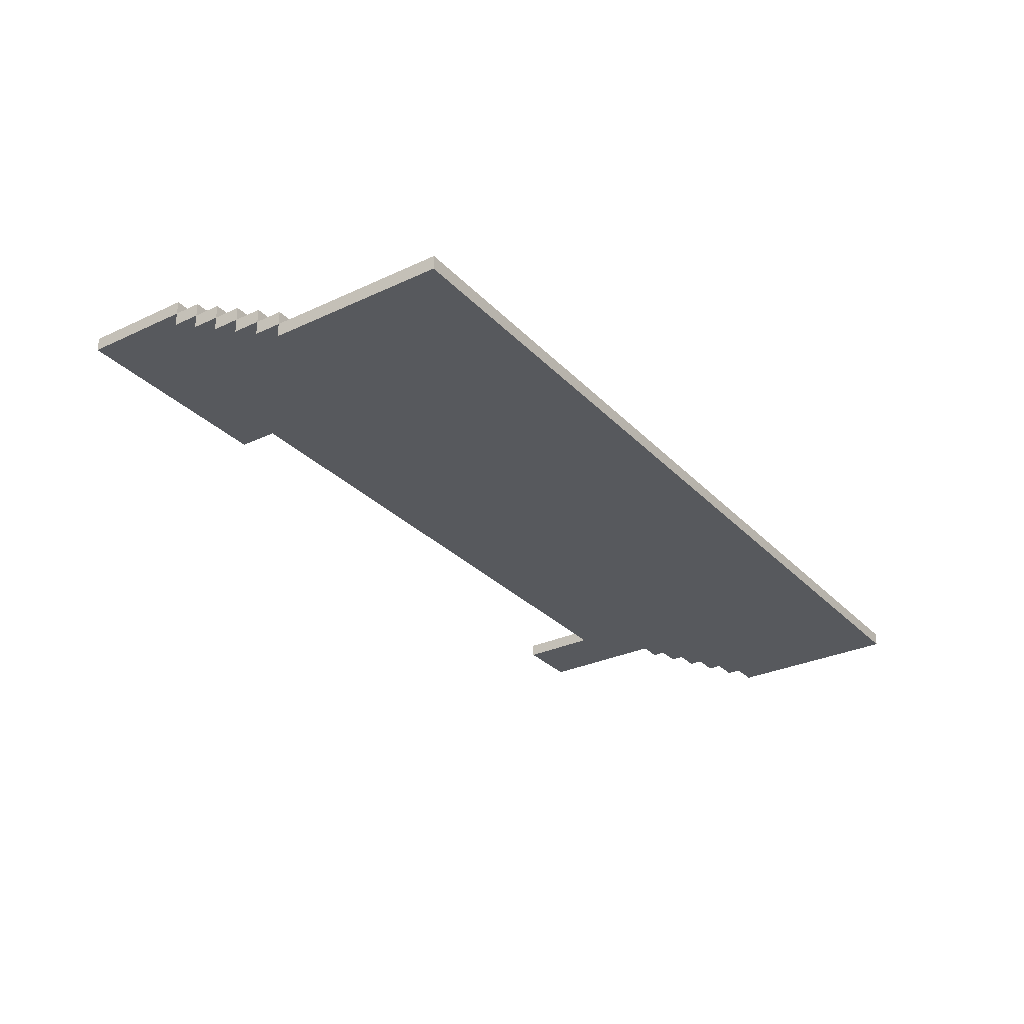
<metadata>
{"format":"obj","ext":"obj","renderer":"f3d","projection":"perspective","resolution":1024,"background":"white","views":[{"elev":-29.7,"azim":-55.5,"up":"+Y"}]}
</metadata>
<code>
o Ground
v -6 0 3.2
v -6 0 3
v -6 0 2.9
v -6 0 2.2
v -6 0 2.1
v -6 0 1.9
v -6 0.1 3.2
v -6 0.1 3
v -6 0.1 2.9
v -6 0.1 2.2
v -6 0.1 2.1
v -6 0.1 1.9
v -6 0.1 1.7
v -6 0.2 1.9
v -6 0.2 1.7
v -6 0.2 1.5
v -6 0.3 1.7
v -6 0.3 1.5
v -6 0.3 1.3
v -6 0.4 1.5
v -6 0.4 1.3
v -6 0.4 1.1
v -6 0.5 1.3
v -6 0.5 1.1
v -6 0.5 0.9
v -6 0.6 1.1
v -6 0.6 0.9
v -6 0.6 0.1
v -6 0.7 0.9
v -6 0.7 0.1
v 0.2 0.6 0.4
v 0.2 0.6 -0.2
v 0.2 0.7 0.4
v 0.2 0.7 -0.2
v -4.4 0.6 0.4
v -4.4 0.6 0.1
v -4.4 0.7 0.4
v -4.4 0.7 0.1
v 0.7 0 3.2
v 0.7 0 3
v 0.7 0 2.9
v 0.7 0 2.2
v 0.7 0 2.1
v 0.7 0 1.9
v 0.7 0.1 3.2
v 0.7 0.1 3
v 0.7 0.1 2.9
v 0.7 0.1 2.2
v 0.7 0.1 2.1
v 0.7 0.1 1.9
v 0.7 0.1 1.7
v 0.7 0.2 1.9
v 0.7 0.2 1.7
v 0.7 0.2 1.5
v 0.7 0.3 1.7
v 0.7 0.3 1.5
v 0.7 0.3 1.3
v 0.7 0.4 1.5
v 0.7 0.4 1.3
v 0.7 0.4 1.1
v 0.7 0.5 1.3
v 0.7 0.5 1.1
v 0.7 0.5 0.9
v 0.7 0.6 1.1
v 0.7 0.6 0.9
v 0.7 0.6 -0.2
v 0.7 0.7 0.9
v 0.7 0.7 -0.2
v -6 0 3.2
v -6 0.1 3.2
v 0.7 0 3.2
v 0.7 0.1 3.2
v -6 0.1 1.9
v -6 0.2 1.9
v -5.5 0.1 1.9
v -5.5 0.2 1.9
v -5.4 0.1 1.9
v -5.4 0.2 1.9
v -4.7 0.1 1.9
v -4.7 0.2 1.9
v -4.6 0.1 1.9
v -4.6 0.2 1.9
v -2.4 0.1 1.9
v -2.4 0.2 1.9
v -2.3 0.1 1.9
v -2.3 0.2 1.9
v -1.8 0.1 1.9
v -1.8 0.2 1.9
v -1.7 0.1 1.9
v -1.7 0.2 1.9
v 0.7 0.1 1.9
v 0.7 0.2 1.9
v -6 0.2 1.7
v -6 0.3 1.7
v -5.5 0.2 1.7
v -5.5 0.3 1.7
v -5.4 0.2 1.7
v -5.4 0.3 1.7
v -4.7 0.2 1.7
v -4.7 0.3 1.7
v -4.6 0.2 1.7
v -4.6 0.3 1.7
v -2.4 0.2 1.7
v -2.4 0.3 1.7
v -2.3 0.2 1.7
v -2.3 0.3 1.7
v -1.8 0.2 1.7
v -1.8 0.3 1.7
v -1.7 0.2 1.7
v -1.7 0.3 1.7
v 0.7 0.2 1.7
v 0.7 0.3 1.7
v -6 0.3 1.5
v -6 0.4 1.5
v -5.5 0.3 1.5
v -5.5 0.4 1.5
v -5.4 0.3 1.5
v -5.4 0.4 1.5
v -4.7 0.3 1.5
v -4.7 0.4 1.5
v -4.6 0.3 1.5
v -4.6 0.4 1.5
v -2.4 0.3 1.5
v -2.4 0.4 1.5
v -2.3 0.3 1.5
v -2.3 0.4 1.5
v -1.8 0.3 1.5
v -1.8 0.4 1.5
v -1.7 0.3 1.5
v -1.7 0.4 1.5
v 0.7 0.3 1.5
v 0.7 0.4 1.5
v -6 0.4 1.3
v -6 0.5 1.3
v -5.5 0.4 1.3
v -5.5 0.5 1.3
v -5.4 0.4 1.3
v -5.4 0.5 1.3
v -4.7 0.4 1.3
v -4.7 0.5 1.3
v -4.6 0.4 1.3
v -4.6 0.5 1.3
v -2.4 0.4 1.3
v -2.4 0.5 1.3
v -2.3 0.4 1.3
v -2.3 0.5 1.3
v -1.8 0.4 1.3
v -1.8 0.5 1.3
v -1.7 0.4 1.3
v -1.7 0.5 1.3
v 0.7 0.4 1.3
v 0.7 0.5 1.3
v -6 0.5 1.1
v -6 0.6 1.1
v -5.5 0.5 1.1
v -5.5 0.6 1.1
v -5.4 0.5 1.1
v -5.4 0.6 1.1
v -4.7 0.5 1.1
v -4.7 0.6 1.1
v -4.6 0.5 1.1
v -4.6 0.6 1.1
v -2.4 0.5 1.1
v -2.4 0.6 1.1
v -2.3 0.5 1.1
v -2.3 0.6 1.1
v -1.8 0.5 1.1
v -1.8 0.6 1.1
v -1.7 0.5 1.1
v -1.7 0.6 1.1
v 0.7 0.5 1.1
v 0.7 0.6 1.1
v -6 0.6 0.9
v -6 0.7 0.9
v -5.5 0.6 0.9
v -5.5 0.7 0.9
v -5.4 0.6 0.9
v -5.4 0.7 0.9
v -4.7 0.6 0.9
v -4.7 0.7 0.9
v -4.6 0.6 0.9
v -4.6 0.7 0.9
v -2.4 0.6 0.9
v -2.4 0.7 0.9
v -2.3 0.6 0.9
v -2.3 0.7 0.9
v -1.8 0.6 0.9
v -1.8 0.7 0.9
v -1.7 0.6 0.9
v -1.7 0.7 0.9
v 0.7 0.6 0.9
v 0.7 0.7 0.9
v -6 0 1.9
v -6 0.1 1.9
v -5.5 0 1.9
v -5.5 0.1 1.9
v -5.4 0 1.9
v -5.4 0.1 1.9
v -4.7 0 1.9
v -4.7 0.1 1.9
v -4.6 0 1.9
v -4.6 0.1 1.9
v -2.4 0 1.9
v -2.4 0.1 1.9
v -2.3 0 1.9
v -2.3 0.1 1.9
v -1.8 0 1.9
v -1.8 0.1 1.9
v -1.7 0 1.9
v -1.7 0.1 1.9
v 0.7 0 1.9
v 0.7 0.1 1.9
v -6 0.1 1.7
v -6 0.2 1.7
v -5.5 0.1 1.7
v -5.5 0.2 1.7
v -5.4 0.1 1.7
v -5.4 0.2 1.7
v -4.7 0.1 1.7
v -4.7 0.2 1.7
v -4.6 0.1 1.7
v -4.6 0.2 1.7
v -2.4 0.1 1.7
v -2.4 0.2 1.7
v -2.3 0.1 1.7
v -2.3 0.2 1.7
v -1.8 0.1 1.7
v -1.8 0.2 1.7
v -1.7 0.1 1.7
v -1.7 0.2 1.7
v 0.7 0.1 1.7
v 0.7 0.2 1.7
v -6 0.2 1.5
v -6 0.3 1.5
v -5.5 0.2 1.5
v -5.5 0.3 1.5
v -5.4 0.2 1.5
v -5.4 0.3 1.5
v -4.7 0.2 1.5
v -4.7 0.3 1.5
v -4.6 0.2 1.5
v -4.6 0.3 1.5
v -2.4 0.2 1.5
v -2.4 0.3 1.5
v -2.3 0.2 1.5
v -2.3 0.3 1.5
v -1.8 0.2 1.5
v -1.8 0.3 1.5
v -1.7 0.2 1.5
v -1.7 0.3 1.5
v 0.7 0.2 1.5
v 0.7 0.3 1.5
v -6 0.3 1.3
v -6 0.4 1.3
v -5.5 0.3 1.3
v -5.5 0.4 1.3
v -5.4 0.3 1.3
v -5.4 0.4 1.3
v -4.7 0.3 1.3
v -4.7 0.4 1.3
v -4.6 0.3 1.3
v -4.6 0.4 1.3
v -2.4 0.3 1.3
v -2.4 0.4 1.3
v -2.3 0.3 1.3
v -2.3 0.4 1.3
v -1.8 0.3 1.3
v -1.8 0.4 1.3
v -1.7 0.3 1.3
v -1.7 0.4 1.3
v 0.7 0.3 1.3
v 0.7 0.4 1.3
v -6 0.4 1.1
v -6 0.5 1.1
v -5.5 0.4 1.1
v -5.5 0.5 1.1
v -5.4 0.4 1.1
v -5.4 0.5 1.1
v -4.7 0.4 1.1
v -4.7 0.5 1.1
v -4.6 0.4 1.1
v -4.6 0.5 1.1
v -2.4 0.4 1.1
v -2.4 0.5 1.1
v -2.3 0.4 1.1
v -2.3 0.5 1.1
v -1.8 0.4 1.1
v -1.8 0.5 1.1
v -1.7 0.4 1.1
v -1.7 0.5 1.1
v 0.7 0.4 1.1
v 0.7 0.5 1.1
v -6 0.5 0.9
v -6 0.6 0.9
v -5.5 0.5 0.9
v -5.5 0.6 0.9
v -5.4 0.5 0.9
v -5.4 0.6 0.9
v -4.7 0.5 0.9
v -4.7 0.6 0.9
v -4.6 0.5 0.9
v -4.6 0.6 0.9
v -2.4 0.5 0.9
v -2.4 0.6 0.9
v -2.3 0.5 0.9
v -2.3 0.6 0.9
v -1.8 0.5 0.9
v -1.8 0.6 0.9
v -1.7 0.5 0.9
v -1.7 0.6 0.9
v 0.7 0.5 0.9
v 0.7 0.6 0.9
v -4.4 0.6 0.4
v -4.4 0.7 0.4
v -2.4 0.6 0.4
v -2.4 0.7 0.4
v -1.7 0.6 0.4
v -1.7 0.7 0.4
v 0.2 0.6 0.4
v 0.2 0.7 0.4
v -6 0.6 0.1
v -6 0.7 0.1
v -5.5 0.6 0.1
v -5.5 0.7 0.1
v -4.6 0.6 0.1
v -4.6 0.7 0.1
v -4.4 0.6 0.1
v -4.4 0.7 0.1
v 0.2 0.6 -0.2
v 0.2 0.7 -0.2
v 0.7 0.6 -0.2
v 0.7 0.7 -0.2
v -6 0 3.2
v 0.7 0 3.2
v -6 0 3
v 0.7 0 3
v -6 0 2.9
v 0.7 0 2.9
v -6 0 2.2
v -5.4 0 2.2
v -4.7 0 2.2
v -2.3 0 2.2
v -1.8 0 2.2
v 0.7 0 2.2
v -6 0 2.1
v -5.5 0 2.1
v -4.6 0 2.1
v -2.4 0 2.1
v -1.7 0 2.1
v 0.7 0 2.1
v -6 0 1.9
v -5.5 0 1.9
v -5.4 0 1.9
v -4.7 0 1.9
v -4.6 0 1.9
v -2.4 0 1.9
v -2.3 0 1.9
v -1.8 0 1.9
v -1.7 0 1.9
v 0.7 0 1.9
v -6 0.1 1.9
v -5.5 0.1 1.9
v -5.4 0.1 1.9
v -4.7 0.1 1.9
v -4.6 0.1 1.9
v -2.4 0.1 1.9
v -2.3 0.1 1.9
v -1.8 0.1 1.9
v -1.7 0.1 1.9
v 0.7 0.1 1.9
v -6 0.1 1.7
v -5.5 0.1 1.7
v -5.4 0.1 1.7
v -4.7 0.1 1.7
v -4.6 0.1 1.7
v -2.4 0.1 1.7
v -2.3 0.1 1.7
v -1.8 0.1 1.7
v -1.7 0.1 1.7
v 0.7 0.1 1.7
v -6 0.2 1.7
v -5.5 0.2 1.7
v -5.4 0.2 1.7
v -4.7 0.2 1.7
v -4.6 0.2 1.7
v -2.4 0.2 1.7
v -2.3 0.2 1.7
v -1.8 0.2 1.7
v -1.7 0.2 1.7
v 0.7 0.2 1.7
v -6 0.2 1.5
v -5.5 0.2 1.5
v -5.4 0.2 1.5
v -4.7 0.2 1.5
v -4.6 0.2 1.5
v -2.4 0.2 1.5
v -2.3 0.2 1.5
v -1.8 0.2 1.5
v -1.7 0.2 1.5
v 0.7 0.2 1.5
v -6 0.3 1.5
v -5.5 0.3 1.5
v -5.4 0.3 1.5
v -4.7 0.3 1.5
v -4.6 0.3 1.5
v -2.4 0.3 1.5
v -2.3 0.3 1.5
v -1.8 0.3 1.5
v -1.7 0.3 1.5
v 0.7 0.3 1.5
v -6 0.3 1.3
v -5.5 0.3 1.3
v -5.4 0.3 1.3
v -4.7 0.3 1.3
v -4.6 0.3 1.3
v -2.4 0.3 1.3
v -2.3 0.3 1.3
v -1.8 0.3 1.3
v -1.7 0.3 1.3
v 0.7 0.3 1.3
v -6 0.4 1.3
v -5.5 0.4 1.3
v -5.4 0.4 1.3
v -4.7 0.4 1.3
v -4.6 0.4 1.3
v -2.4 0.4 1.3
v -2.3 0.4 1.3
v -1.8 0.4 1.3
v -1.7 0.4 1.3
v 0.7 0.4 1.3
v -6 0.4 1.1
v -5.5 0.4 1.1
v -5.4 0.4 1.1
v -4.7 0.4 1.1
v -4.6 0.4 1.1
v -2.4 0.4 1.1
v -2.3 0.4 1.1
v -1.8 0.4 1.1
v -1.7 0.4 1.1
v 0.7 0.4 1.1
v -6 0.5 1.1
v -5.5 0.5 1.1
v -5.4 0.5 1.1
v -4.7 0.5 1.1
v -4.6 0.5 1.1
v -2.4 0.5 1.1
v -2.3 0.5 1.1
v -1.8 0.5 1.1
v -1.7 0.5 1.1
v 0.7 0.5 1.1
v -6 0.5 0.9
v -5.5 0.5 0.9
v -5.4 0.5 0.9
v -4.7 0.5 0.9
v -4.6 0.5 0.9
v -2.4 0.5 0.9
v -2.3 0.5 0.9
v -1.8 0.5 0.9
v -1.7 0.5 0.9
v 0.7 0.5 0.9
v -6 0.6 0.9
v -5.5 0.6 0.9
v -5.4 0.6 0.9
v -4.7 0.6 0.9
v -4.6 0.6 0.9
v -2.4 0.6 0.9
v -2.3 0.6 0.9
v -1.8 0.6 0.9
v -1.7 0.6 0.9
v 0.7 0.6 0.9
v -2.3 0.6 0.5
v -1.8 0.6 0.5
v -4.4 0.6 0.4
v -2.4 0.6 0.4
v -1.7 0.6 0.4
v 0.2 0.6 0.4
v -5.4 0.6 0.2
v -4.7 0.6 0.2
v -6 0.6 0.1
v -5.5 0.6 0.1
v -4.6 0.6 0.1
v -4.4 0.6 0.1
v 0.2 0.6 -0.2
v 0.7 0.6 -0.2
v -6 0.1 3.2
v 0.7 0.1 3.2
v -6 0.1 3
v 0.7 0.1 3
v -6 0.1 2.9
v 0.7 0.1 2.9
v -6 0.1 2.2
v -5.4 0.1 2.2
v -4.7 0.1 2.2
v -2.3 0.1 2.2
v -1.8 0.1 2.2
v 0.7 0.1 2.2
v -6 0.1 2.1
v -5.5 0.1 2.1
v -4.6 0.1 2.1
v -2.4 0.1 2.1
v -1.7 0.1 2.1
v 0.7 0.1 2.1
v -6 0.1 1.9
v -5.5 0.1 1.9
v -5.4 0.1 1.9
v -4.7 0.1 1.9
v -4.6 0.1 1.9
v -2.4 0.1 1.9
v -2.3 0.1 1.9
v -1.8 0.1 1.9
v -1.7 0.1 1.9
v 0.7 0.1 1.9
v -6 0.2 1.9
v -5.5 0.2 1.9
v -5.4 0.2 1.9
v -4.7 0.2 1.9
v -4.6 0.2 1.9
v -2.4 0.2 1.9
v -2.3 0.2 1.9
v -1.8 0.2 1.9
v -1.7 0.2 1.9
v 0.7 0.2 1.9
v -6 0.2 1.7
v -5.5 0.2 1.7
v -5.4 0.2 1.7
v -4.7 0.2 1.7
v -4.6 0.2 1.7
v -2.4 0.2 1.7
v -2.3 0.2 1.7
v -1.8 0.2 1.7
v -1.7 0.2 1.7
v 0.7 0.2 1.7
v -6 0.3 1.7
v -5.5 0.3 1.7
v -5.4 0.3 1.7
v -4.7 0.3 1.7
v -4.6 0.3 1.7
v -2.4 0.3 1.7
v -2.3 0.3 1.7
v -1.8 0.3 1.7
v -1.7 0.3 1.7
v 0.7 0.3 1.7
v -6 0.3 1.5
v -5.5 0.3 1.5
v -5.4 0.3 1.5
v -4.7 0.3 1.5
v -4.6 0.3 1.5
v -2.4 0.3 1.5
v -2.3 0.3 1.5
v -1.8 0.3 1.5
v -1.7 0.3 1.5
v 0.7 0.3 1.5
v -6 0.4 1.5
v -5.5 0.4 1.5
v -5.4 0.4 1.5
v -4.7 0.4 1.5
v -4.6 0.4 1.5
v -2.4 0.4 1.5
v -2.3 0.4 1.5
v -1.8 0.4 1.5
v -1.7 0.4 1.5
v 0.7 0.4 1.5
v -6 0.4 1.3
v -5.5 0.4 1.3
v -5.4 0.4 1.3
v -4.7 0.4 1.3
v -4.6 0.4 1.3
v -2.4 0.4 1.3
v -2.3 0.4 1.3
v -1.8 0.4 1.3
v -1.7 0.4 1.3
v 0.7 0.4 1.3
v -6 0.5 1.3
v -5.5 0.5 1.3
v -5.4 0.5 1.3
v -4.7 0.5 1.3
v -4.6 0.5 1.3
v -2.4 0.5 1.3
v -2.3 0.5 1.3
v -1.8 0.5 1.3
v -1.7 0.5 1.3
v 0.7 0.5 1.3
v -6 0.5 1.1
v -5.5 0.5 1.1
v -5.4 0.5 1.1
v -4.7 0.5 1.1
v -4.6 0.5 1.1
v -2.4 0.5 1.1
v -2.3 0.5 1.1
v -1.8 0.5 1.1
v -1.7 0.5 1.1
v 0.7 0.5 1.1
v -6 0.6 1.1
v -5.5 0.6 1.1
v -5.4 0.6 1.1
v -4.7 0.6 1.1
v -4.6 0.6 1.1
v -2.4 0.6 1.1
v -2.3 0.6 1.1
v -1.8 0.6 1.1
v -1.7 0.6 1.1
v 0.7 0.6 1.1
v -6 0.6 0.9
v -5.5 0.6 0.9
v -5.4 0.6 0.9
v -4.7 0.6 0.9
v -4.6 0.6 0.9
v -2.4 0.6 0.9
v -2.3 0.6 0.9
v -1.8 0.6 0.9
v -1.7 0.6 0.9
v 0.7 0.6 0.9
v -6 0.7 0.9
v -5.5 0.7 0.9
v -5.4 0.7 0.9
v -4.7 0.7 0.9
v -4.6 0.7 0.9
v -2.4 0.7 0.9
v -2.3 0.7 0.9
v -1.8 0.7 0.9
v -1.7 0.7 0.9
v 0.7 0.7 0.9
v -2.3 0.7 0.5
v -1.8 0.7 0.5
v -4.4 0.7 0.4
v -2.4 0.7 0.4
v -1.7 0.7 0.4
v 0.2 0.7 0.4
v -5.4 0.7 0.2
v -4.7 0.7 0.2
v -6 0.7 0.1
v -5.5 0.7 0.1
v -4.6 0.7 0.1
v -4.4 0.7 0.1
v 0.2 0.7 -0.2
v 0.7 0.7 -0.2
f 7 2 1
f 8 3 2
f 8 2 7
f 9 4 3
f 9 3 8
f 10 5 4
f 10 4 9
f 11 6 5
f 11 5 10
f 12 6 11
f 14 13 12
f 15 13 14
f 17 16 15
f 18 16 17
f 20 19 18
f 21 19 20
f 23 22 21
f 24 22 23
f 26 25 24
f 27 25 26
f 29 28 27
f 30 28 29
f 33 32 31
f 34 32 33
f 35 36 37
f 37 36 38
f 39 40 45
f 40 41 46
f 45 40 46
f 41 42 47
f 46 41 47
f 42 43 48
f 47 42 48
f 43 44 49
f 48 43 49
f 49 44 50
f 50 51 52
f 52 51 53
f 53 54 55
f 55 54 56
f 56 57 58
f 58 57 59
f 59 60 61
f 61 60 62
f 62 63 64
f 64 63 65
f 65 66 67
f 67 66 68
f 71 70 69
f 72 70 71
f 75 74 73
f 76 74 75
f 77 76 75
f 78 76 77
f 79 78 77
f 80 78 79
f 81 80 79
f 82 80 81
f 83 82 81
f 84 82 83
f 85 84 83
f 86 84 85
f 87 86 85
f 88 86 87
f 89 88 87
f 90 88 89
f 91 90 89
f 92 90 91
f 95 94 93
f 96 94 95
f 97 96 95
f 98 96 97
f 99 98 97
f 100 98 99
f 101 100 99
f 102 100 101
f 103 102 101
f 104 102 103
f 105 104 103
f 106 104 105
f 107 106 105
f 108 106 107
f 109 108 107
f 110 108 109
f 111 110 109
f 112 110 111
f 115 114 113
f 116 114 115
f 117 116 115
f 118 116 117
f 119 118 117
f 120 118 119
f 121 120 119
f 122 120 121
f 123 122 121
f 124 122 123
f 125 124 123
f 126 124 125
f 127 126 125
f 128 126 127
f 129 128 127
f 130 128 129
f 131 130 129
f 132 130 131
f 135 134 133
f 136 134 135
f 137 136 135
f 138 136 137
f 139 138 137
f 140 138 139
f 141 140 139
f 142 140 141
f 143 142 141
f 144 142 143
f 145 144 143
f 146 144 145
f 147 146 145
f 148 146 147
f 149 148 147
f 150 148 149
f 151 150 149
f 152 150 151
f 155 154 153
f 156 154 155
f 157 156 155
f 158 156 157
f 159 158 157
f 160 158 159
f 161 160 159
f 162 160 161
f 163 162 161
f 164 162 163
f 165 164 163
f 166 164 165
f 167 166 165
f 168 166 167
f 169 168 167
f 170 168 169
f 171 170 169
f 172 170 171
f 175 174 173
f 176 174 175
f 177 176 175
f 178 176 177
f 179 178 177
f 180 178 179
f 181 180 179
f 182 180 181
f 183 182 181
f 184 182 183
f 185 184 183
f 186 184 185
f 187 186 185
f 188 186 187
f 189 188 187
f 190 188 189
f 191 190 189
f 192 190 191
f 193 194 195
f 195 194 196
f 195 196 197
f 197 196 198
f 197 198 199
f 199 198 200
f 199 200 201
f 201 200 202
f 201 202 203
f 203 202 204
f 203 204 205
f 205 204 206
f 205 206 207
f 207 206 208
f 207 208 209
f 209 208 210
f 209 210 211
f 211 210 212
f 213 214 215
f 215 214 216
f 215 216 217
f 217 216 218
f 217 218 219
f 219 218 220
f 219 220 221
f 221 220 222
f 221 222 223
f 223 222 224
f 223 224 225
f 225 224 226
f 225 226 227
f 227 226 228
f 227 228 229
f 229 228 230
f 229 230 231
f 231 230 232
f 233 234 235
f 235 234 236
f 235 236 237
f 237 236 238
f 237 238 239
f 239 238 240
f 239 240 241
f 241 240 242
f 241 242 243
f 243 242 244
f 243 244 245
f 245 244 246
f 245 246 247
f 247 246 248
f 247 248 249
f 249 248 250
f 249 250 251
f 251 250 252
f 253 254 255
f 255 254 256
f 255 256 257
f 257 256 258
f 257 258 259
f 259 258 260
f 259 260 261
f 261 260 262
f 261 262 263
f 263 262 264
f 263 264 265
f 265 264 266
f 265 266 267
f 267 266 268
f 267 268 269
f 269 268 270
f 269 270 271
f 271 270 272
f 273 274 275
f 275 274 276
f 275 276 277
f 277 276 278
f 277 278 279
f 279 278 280
f 279 280 281
f 281 280 282
f 281 282 283
f 283 282 284
f 283 284 285
f 285 284 286
f 285 286 287
f 287 286 288
f 287 288 289
f 289 288 290
f 289 290 291
f 291 290 292
f 293 294 295
f 295 294 296
f 295 296 297
f 297 296 298
f 297 298 299
f 299 298 300
f 299 300 301
f 301 300 302
f 301 302 303
f 303 302 304
f 303 304 305
f 305 304 306
f 305 306 307
f 307 306 308
f 307 308 309
f 309 308 310
f 309 310 311
f 311 310 312
f 313 314 315
f 315 314 316
f 315 316 317
f 317 316 318
f 317 318 319
f 319 318 320
f 321 322 323
f 323 322 324
f 323 324 325
f 325 324 326
f 325 326 327
f 327 326 328
f 329 330 331
f 331 330 332
f 335 334 333
f 336 334 335
f 337 336 335
f 338 336 337
f 339 338 337
f 340 338 339
f 341 338 340
f 342 338 341
f 343 338 342
f 344 338 343
f 345 340 339
f 346 340 345
f 347 342 341
f 348 342 347
f 349 344 343
f 350 344 349
f 351 346 345
f 352 340 346
f 352 346 351
f 353 341 340
f 353 340 352
f 354 347 341
f 354 341 353
f 355 348 347
f 355 347 354
f 356 342 348
f 356 348 355
f 357 343 342
f 357 342 356
f 358 349 343
f 358 343 357
f 359 350 349
f 359 349 358
f 360 350 359
f 371 362 361
f 372 363 362
f 372 362 371
f 373 364 363
f 373 363 372
f 374 365 364
f 374 364 373
f 375 366 365
f 375 365 374
f 376 367 366
f 376 366 375
f 377 368 367
f 377 367 376
f 378 369 368
f 378 368 377
f 379 370 369
f 379 369 378
f 380 370 379
f 391 382 381
f 392 383 382
f 392 382 391
f 393 384 383
f 393 383 392
f 394 385 384
f 394 384 393
f 395 386 385
f 395 385 394
f 396 387 386
f 396 386 395
f 397 388 387
f 397 387 396
f 398 389 388
f 398 388 397
f 399 390 389
f 399 389 398
f 400 390 399
f 411 402 401
f 412 403 402
f 412 402 411
f 413 404 403
f 413 403 412
f 414 405 404
f 414 404 413
f 415 406 405
f 415 405 414
f 416 407 406
f 416 406 415
f 417 408 407
f 417 407 416
f 418 409 408
f 418 408 417
f 419 410 409
f 419 409 418
f 420 410 419
f 431 422 421
f 432 423 422
f 432 422 431
f 433 424 423
f 433 423 432
f 434 425 424
f 434 424 433
f 435 426 425
f 435 425 434
f 436 427 426
f 436 426 435
f 437 428 427
f 437 427 436
f 438 429 428
f 438 428 437
f 439 430 429
f 439 429 438
f 440 430 439
f 451 442 441
f 452 443 442
f 452 442 451
f 453 444 443
f 453 443 452
f 454 445 444
f 454 444 453
f 455 446 445
f 455 445 454
f 456 447 446
f 456 446 455
f 457 448 447
f 457 447 456
f 458 449 448
f 458 448 457
f 459 450 449
f 459 449 458
f 460 450 459
f 471 467 466
f 471 468 467
f 472 469 468
f 472 468 471
f 473 466 465
f 474 471 466
f 474 466 473
f 474 472 471
f 475 469 472
f 475 472 474
f 475 470 469
f 476 470 475
f 477 463 462
f 477 464 463
f 478 465 464
f 478 464 477
f 479 462 461
f 480 477 462
f 480 462 479
f 480 478 477
f 481 465 478
f 481 478 480
f 481 473 465
f 482 473 481
f 483 470 476
f 484 470 483
f 485 486 487
f 487 486 488
f 487 488 489
f 489 488 490
f 489 490 491
f 491 490 492
f 492 490 493
f 493 490 494
f 494 490 495
f 495 490 496
f 491 492 497
f 497 492 498
f 493 494 499
f 499 494 500
f 495 496 501
f 501 496 502
f 497 498 503
f 498 492 504
f 503 498 504
f 492 493 505
f 504 492 505
f 493 499 506
f 505 493 506
f 499 500 507
f 506 499 507
f 500 494 508
f 507 500 508
f 494 495 509
f 508 494 509
f 495 501 510
f 509 495 510
f 501 502 511
f 510 501 511
f 511 502 512
f 513 514 523
f 514 515 524
f 523 514 524
f 515 516 525
f 524 515 525
f 516 517 526
f 525 516 526
f 517 518 527
f 526 517 527
f 518 519 528
f 527 518 528
f 519 520 529
f 528 519 529
f 520 521 530
f 529 520 530
f 521 522 531
f 530 521 531
f 531 522 532
f 533 534 543
f 534 535 544
f 543 534 544
f 535 536 545
f 544 535 545
f 536 537 546
f 545 536 546
f 537 538 547
f 546 537 547
f 538 539 548
f 547 538 548
f 539 540 549
f 548 539 549
f 540 541 550
f 549 540 550
f 541 542 551
f 550 541 551
f 551 542 552
f 553 554 563
f 554 555 564
f 563 554 564
f 555 556 565
f 564 555 565
f 556 557 566
f 565 556 566
f 557 558 567
f 566 557 567
f 558 559 568
f 567 558 568
f 559 560 569
f 568 559 569
f 560 561 570
f 569 560 570
f 561 562 571
f 570 561 571
f 571 562 572
f 573 574 583
f 574 575 584
f 583 574 584
f 575 576 585
f 584 575 585
f 576 577 586
f 585 576 586
f 577 578 587
f 586 577 587
f 578 579 588
f 587 578 588
f 579 580 589
f 588 579 589
f 580 581 590
f 589 580 590
f 581 582 591
f 590 581 591
f 591 582 592
f 593 594 603
f 594 595 604
f 603 594 604
f 595 596 605
f 604 595 605
f 596 597 606
f 605 596 606
f 597 598 607
f 606 597 607
f 598 599 608
f 607 598 608
f 599 600 609
f 608 599 609
f 600 601 610
f 609 600 610
f 601 602 611
f 610 601 611
f 611 602 612
f 618 619 623
f 619 620 623
f 620 621 624
f 623 620 624
f 617 618 625
f 618 623 626
f 625 618 626
f 623 624 626
f 624 621 627
f 626 624 627
f 621 622 627
f 627 622 628
f 614 615 629
f 615 616 629
f 616 617 630
f 629 616 630
f 613 614 631
f 614 629 632
f 631 614 632
f 629 630 632
f 630 617 633
f 632 630 633
f 617 625 633
f 633 625 634
f 628 622 635
f 635 622 636

</code>
